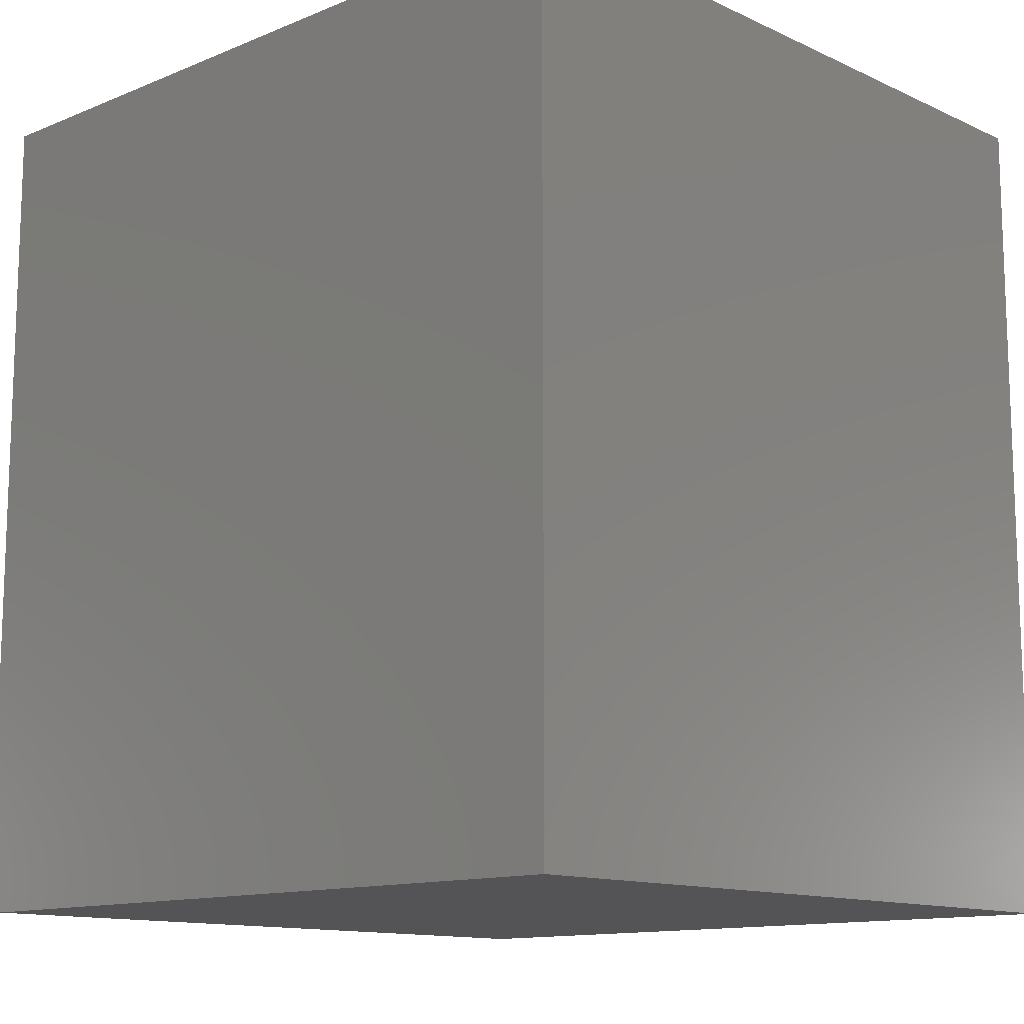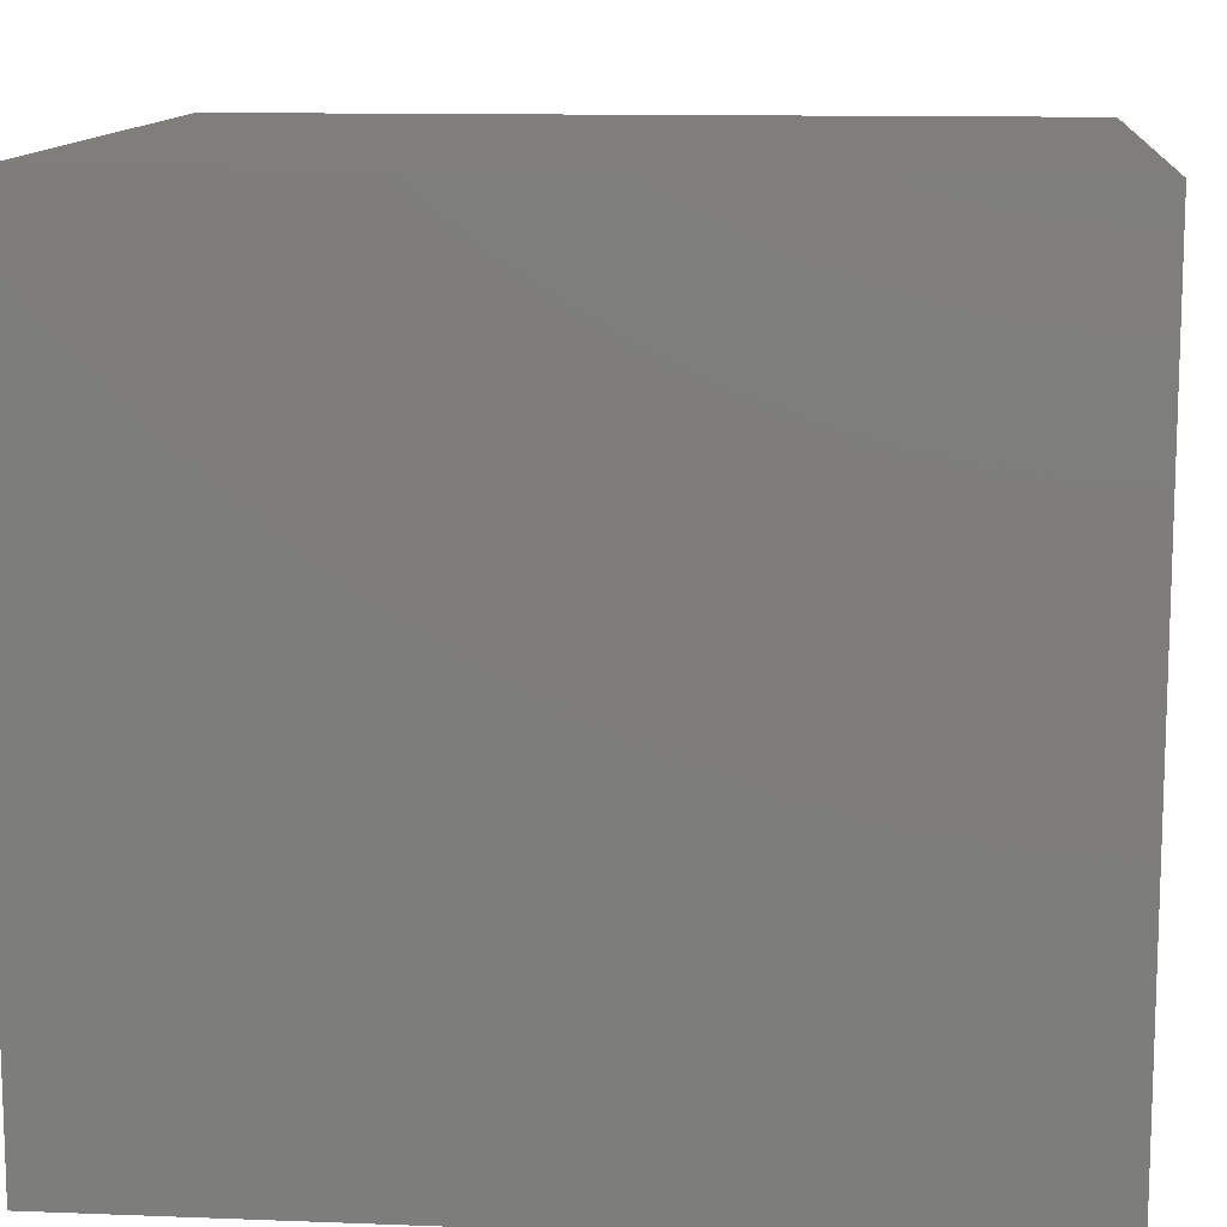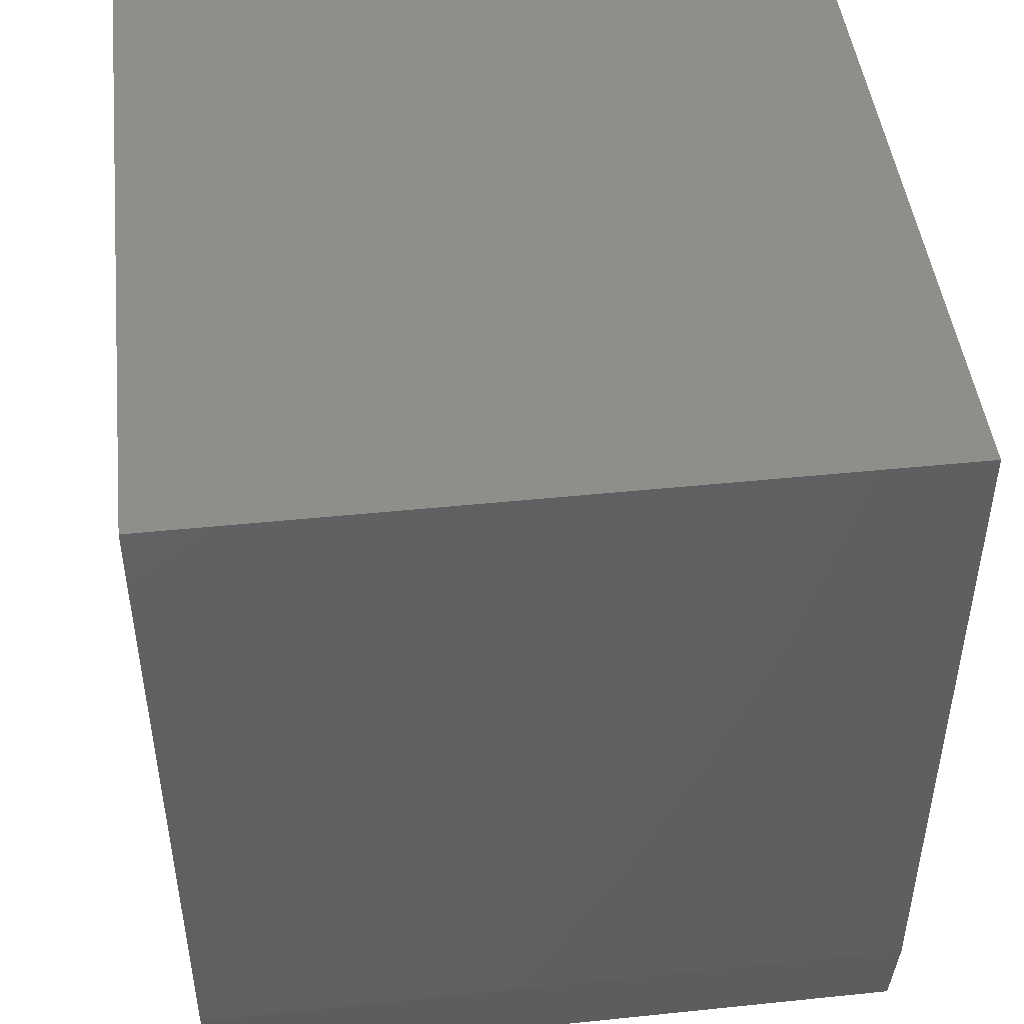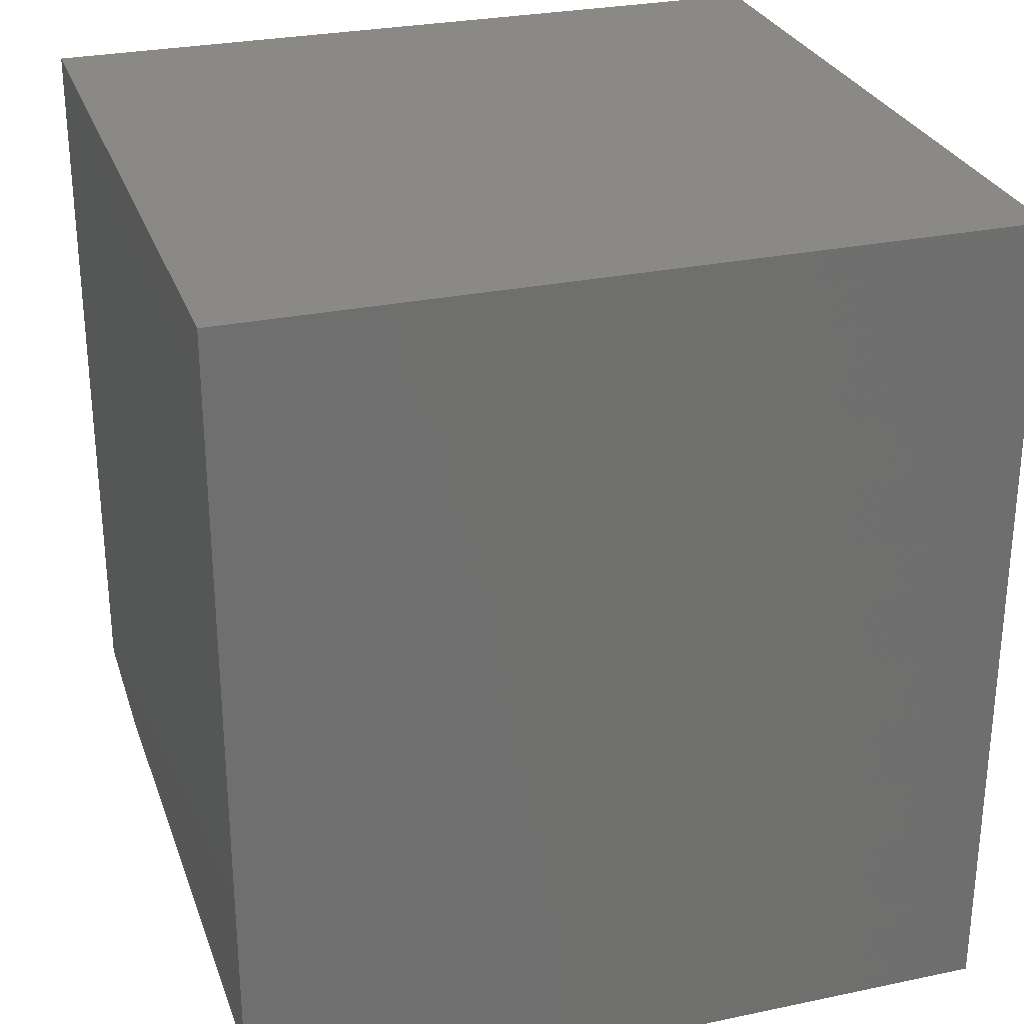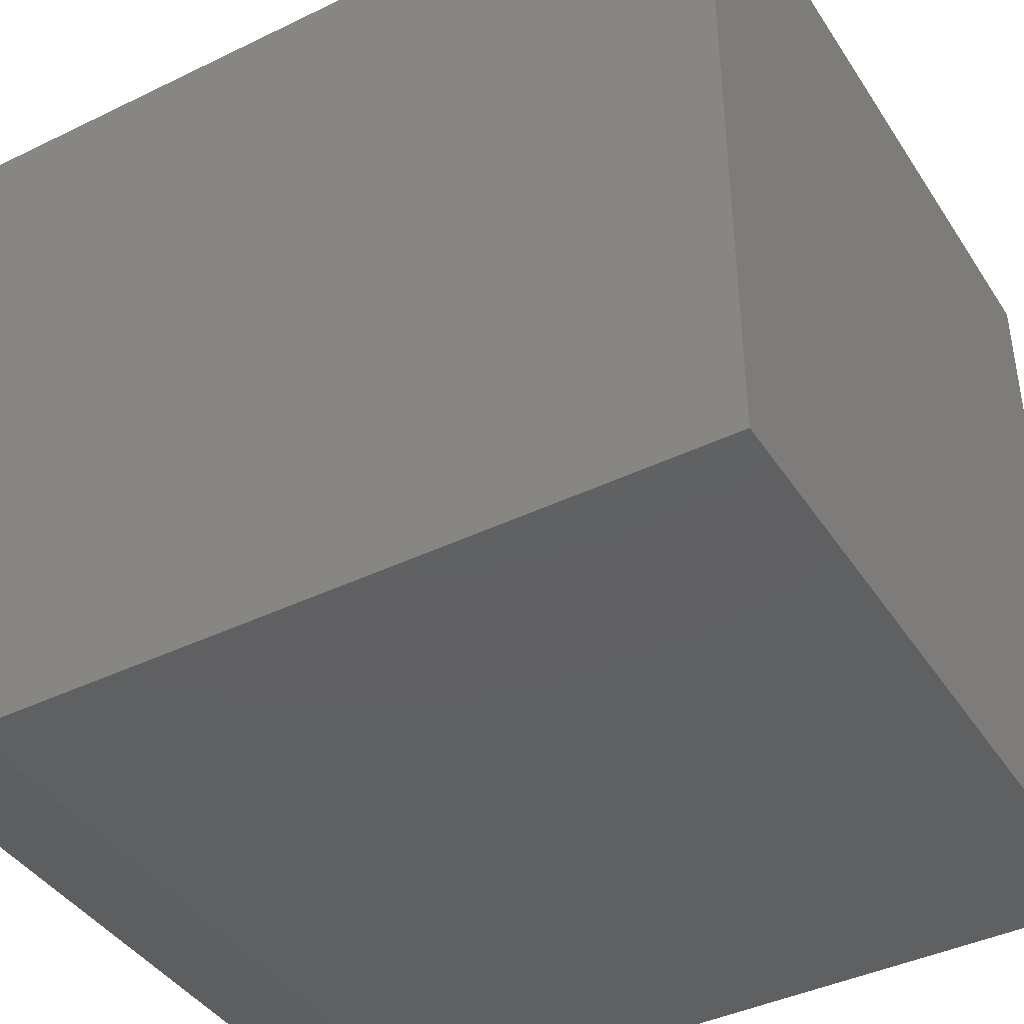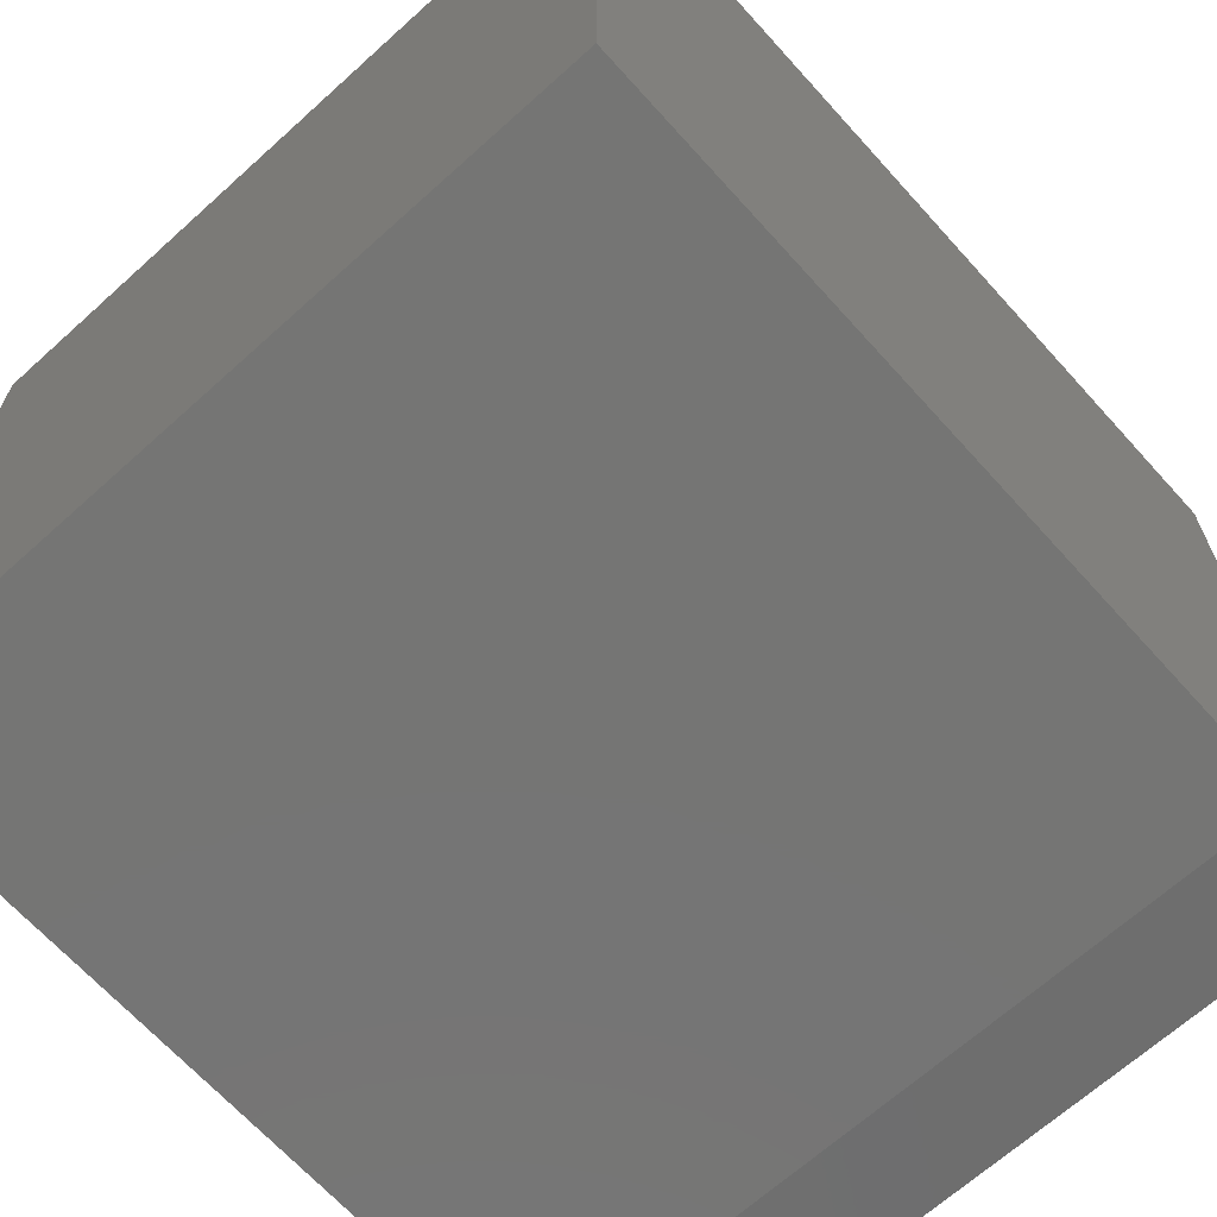
<metadata>
{"format":"stl","ext":"stl","renderer":"f3d","projection":"perspective","resolution":1024,"background":"white","views":[{"elev":-12.6,"azim":133.4,"up":"+Z"},{"elev":12.0,"azim":95.2,"up":"+Y"},{"elev":46.4,"azim":-6.7,"up":"+Z"},{"elev":28.2,"azim":72.4,"up":"+Z"},{"elev":-41.4,"azim":-59.6,"up":"+Y"},{"elev":-67.2,"azim":42.1,"up":"+Y"}]}
</metadata>
<code>
# stl→obj: 10 verts, 16 faces
v -0.3281 -0.3281 0
v -0.3281 0.3438 0
v 0.3304 -0.3281 0
v 0.3304 0.3438 0
v -0.3281 -0.3438 0.75
v -0.3281 0.3438 0.75
v -0.3281 -0.3438 0.09375
v 0.3304 0.3438 0.75
v 0.3304 -0.3438 0.75
v 0.3304 -0.3438 0.09375
f 1 2 3
f 3 2 4
f 5 6 7
f 7 6 2
f 7 2 1
f 8 9 4
f 4 9 10
f 4 10 3
f 7 10 5
f 5 10 9
f 7 1 10
f 10 1 3
f 5 9 6
f 6 9 8
f 4 2 8
f 8 2 6

</code>
